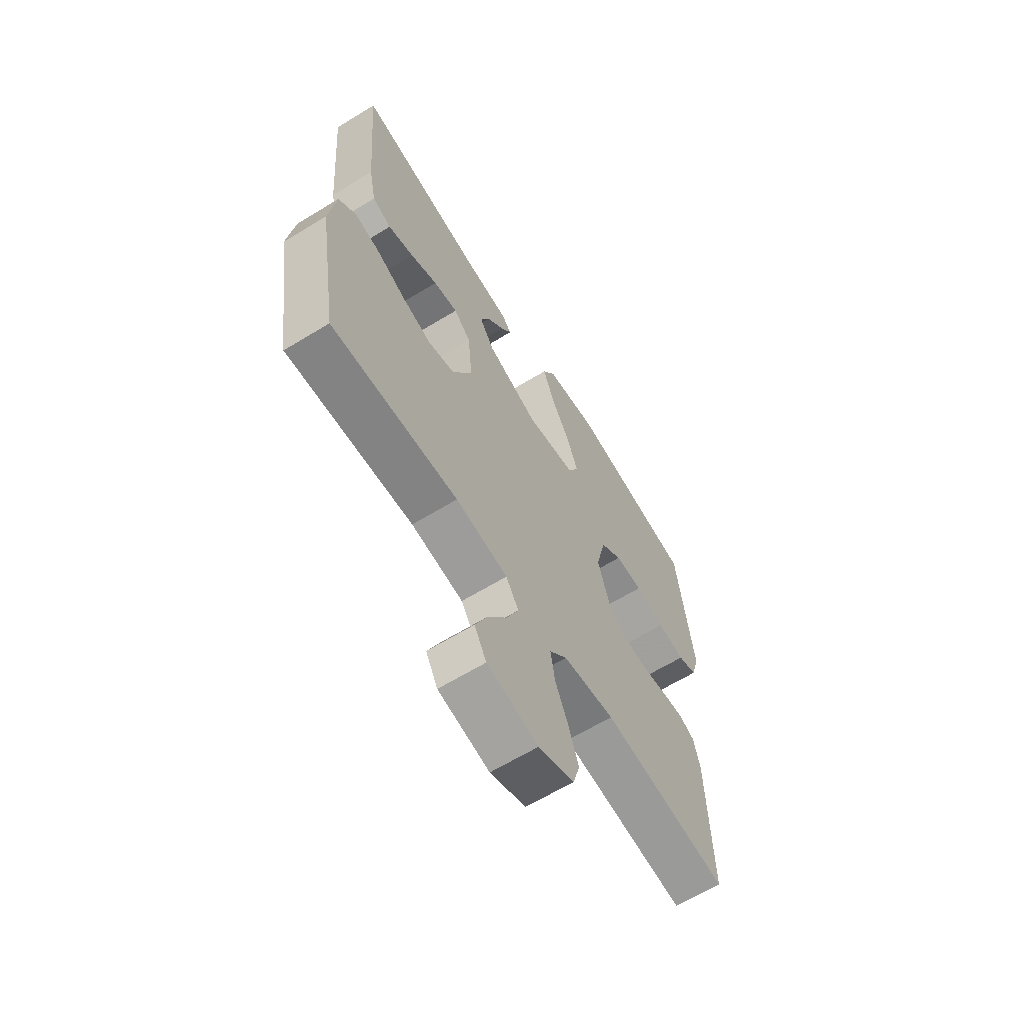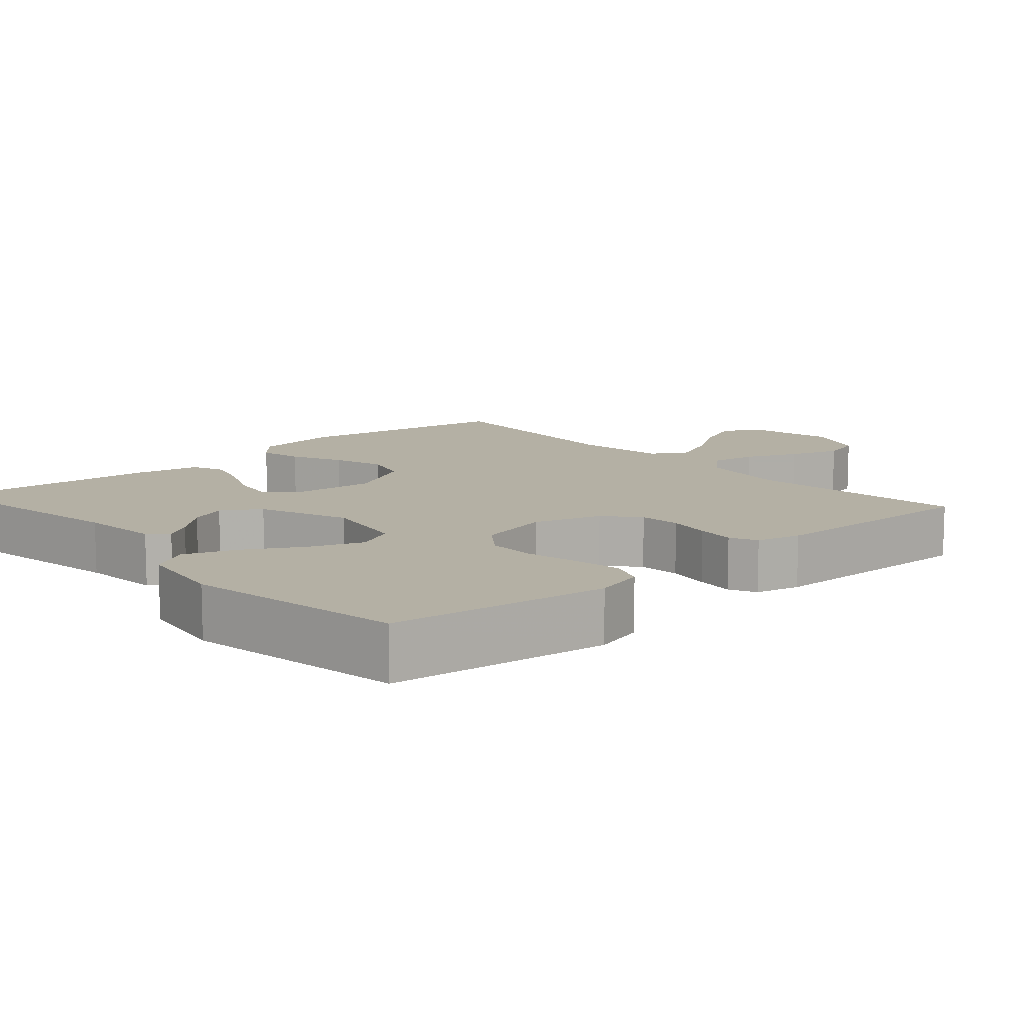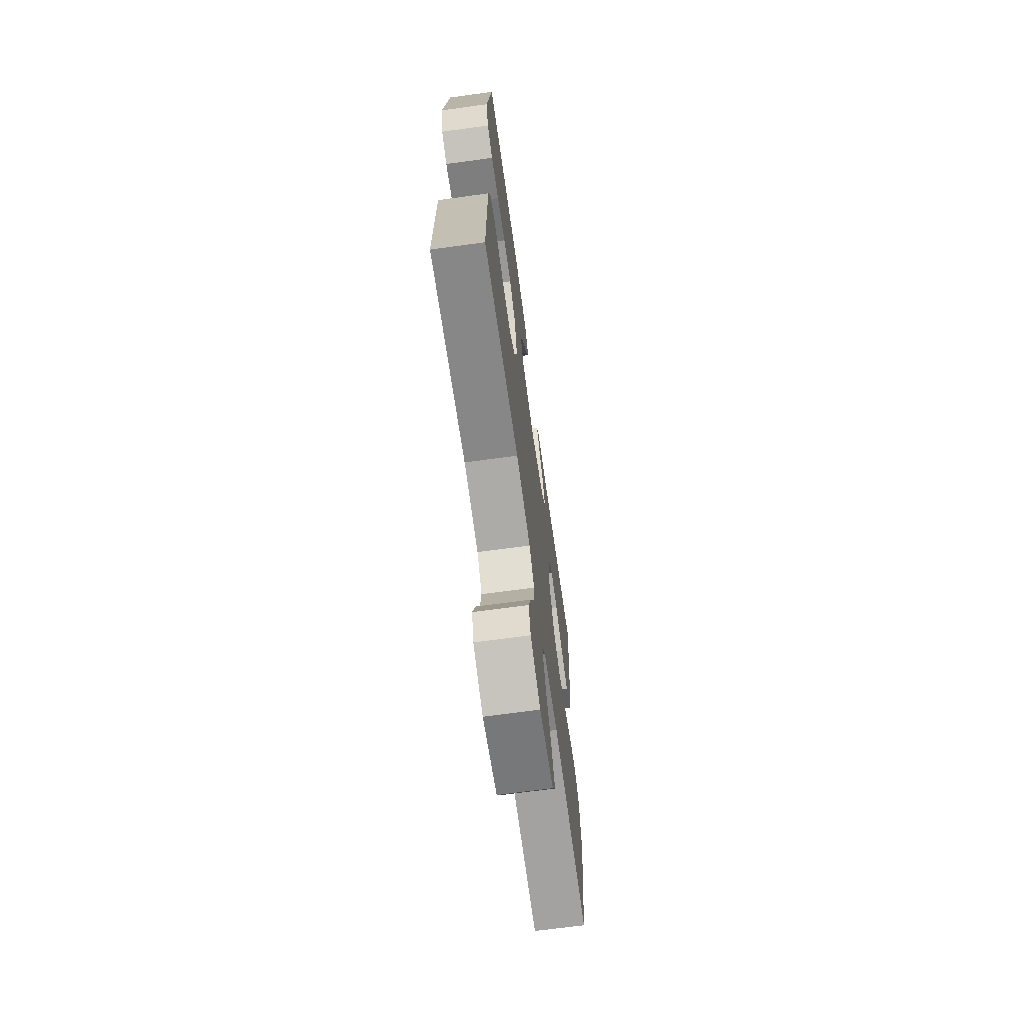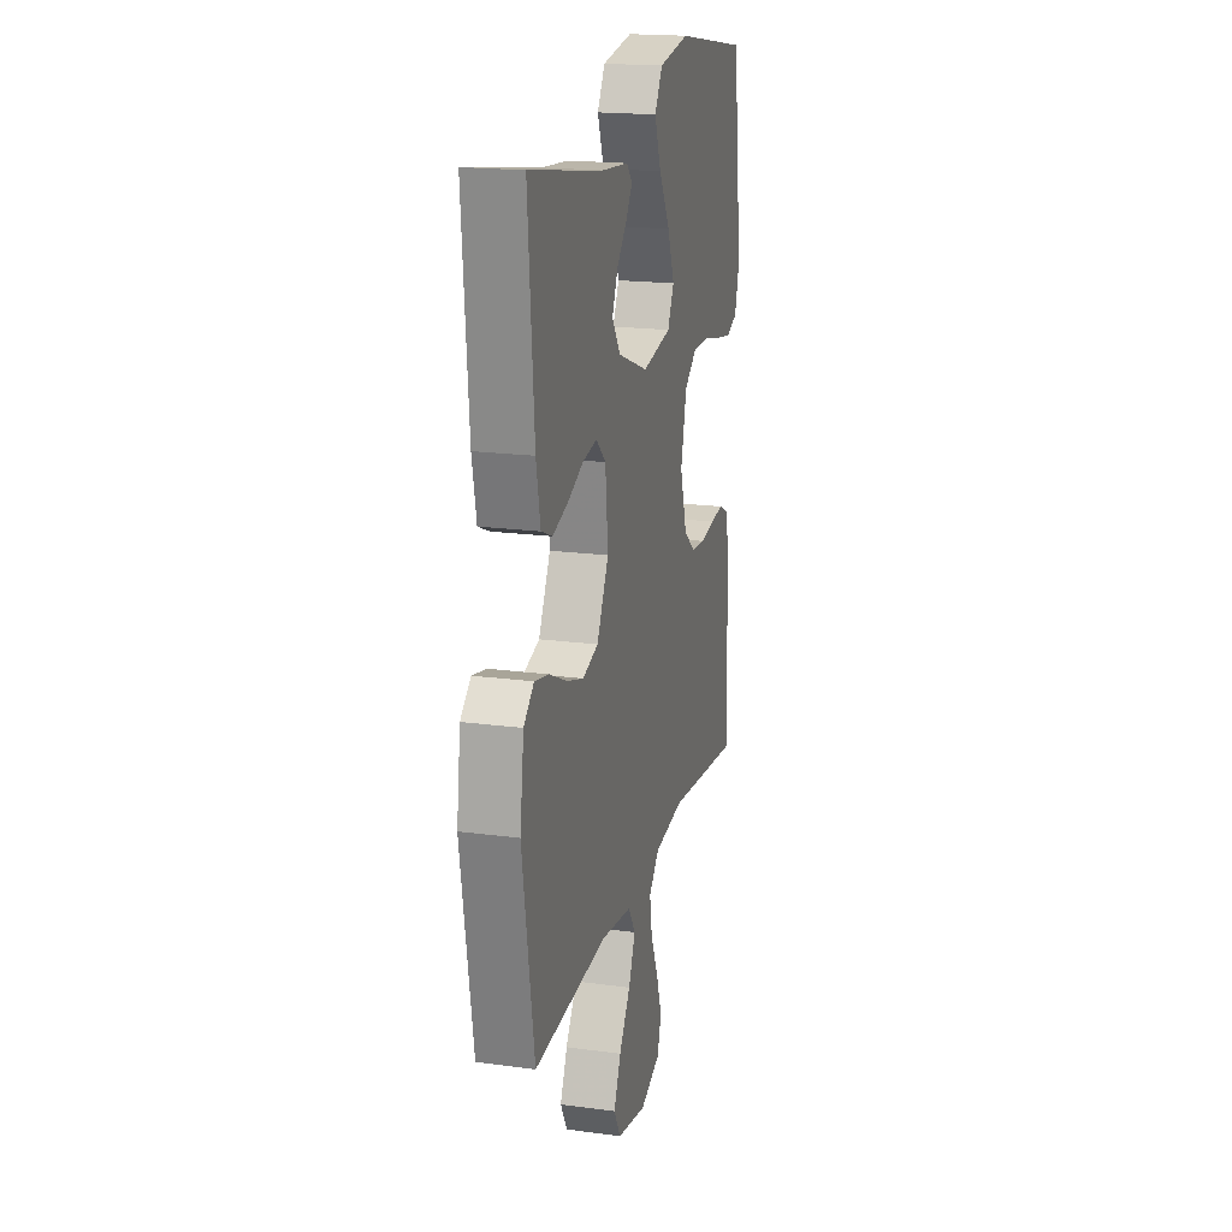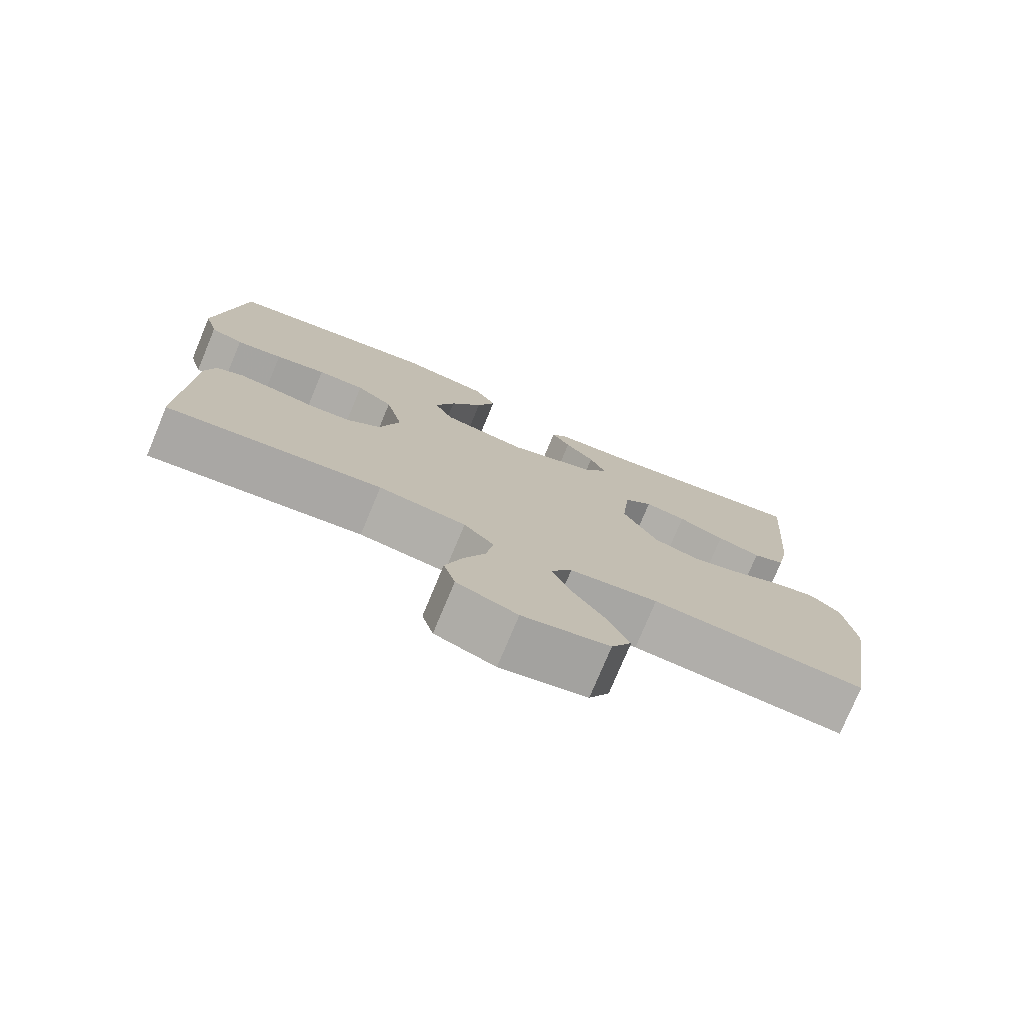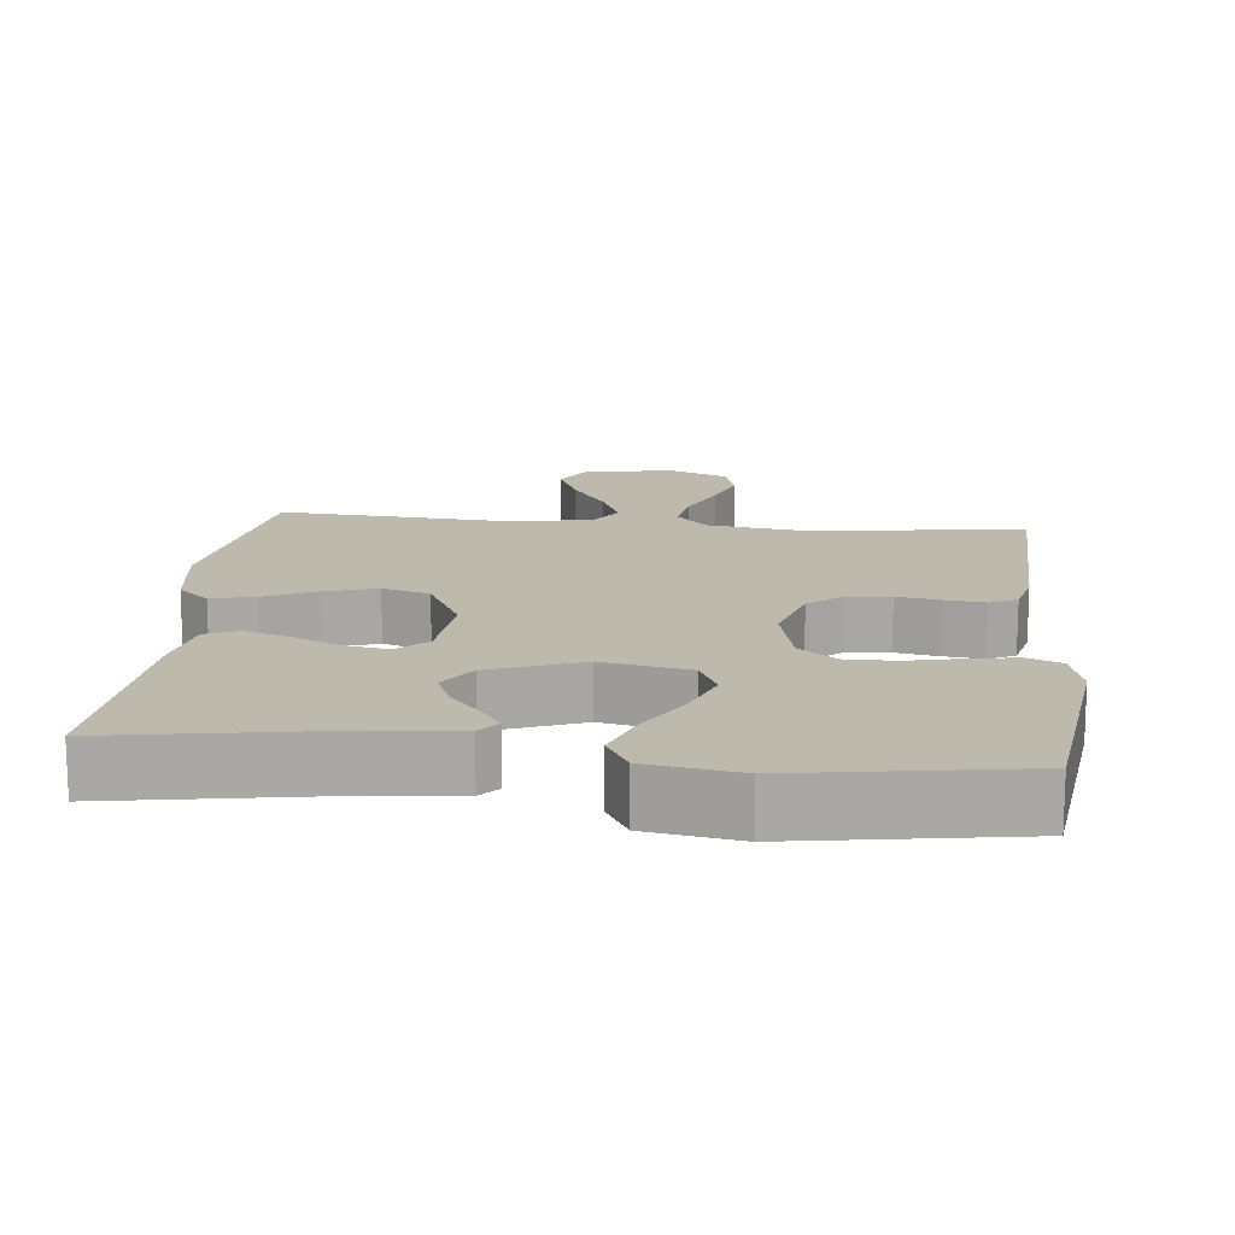
<metadata>
{"format":"obj","ext":"obj","renderer":"f3d","projection":"perspective","resolution":1024,"background":"white","views":[{"elev":-64.2,"azim":-58.4,"up":"+Z"},{"elev":11.5,"azim":48.3,"up":"+Y"},{"elev":-68.8,"azim":97.8,"up":"+Z"},{"elev":19.0,"azim":-75.6,"up":"+Z"},{"elev":-76.8,"azim":157.4,"up":"+Z"},{"elev":15.3,"azim":5.9,"up":"+Y"}]}
</metadata>
<code>
v 0.5 0.07 0.5
v 0.538 0.07 0.2
v 0.519 0.07 0.131
v 0.473 0.07 0.113
v 0.408 0.07 0.124
v 0.337 0.07 0.14
v 0.271 0.07 0.14
v 0.22 0.07 0.101
v 0.196 0.07 0
v 0.224 0.07 -0.093
v 0.271 0.07 -0.132
v 0.328 0.07 -0.137
v 0.387 0.07 -0.127
v 0.44 0.07 -0.121
v 0.477 0.07 -0.139
v 0.492 0.07 -0.2
v 0.5 0.07 -0.5
v 0.2 0.07 -0.466
v 0.078 0.07 -0.483
v 0.036 0.07 -0.528
v 0.046 0.07 -0.591
v 0.077 0.07 -0.662
v 0.1 0.07 -0.731
v 0.084 0.07 -0.786
v 0 0.07 -0.819
v -0.121 0.07 -0.794
v -0.149 0.07 -0.743
v -0.12 0.07 -0.677
v -0.074 0.07 -0.607
v -0.046 0.07 -0.543
v -0.076 0.07 -0.496
v -0.2 0.07 -0.479
v -0.5 0.07 -0.5
v -0.548 0.07 -0.2
v -0.532 0.07 -0.081
v -0.49 0.07 -0.044
v -0.431 0.07 -0.057
v -0.361 0.07 -0.09
v -0.291 0.07 -0.112
v -0.227 0.07 -0.093
v -0.179 0.07 0
v -0.19 0.07 0.115
v -0.23 0.07 0.152
v -0.288 0.07 0.142
v -0.353 0.07 0.113
v -0.414 0.07 0.094
v -0.459 0.07 0.113
v -0.476 0.07 0.2
v -0.5 0.07 0.5
v -0.2 0.07 0.45
v -0.091 0.07 0.44
v -0.068 0.07 0.414
v -0.094 0.07 0.375
v -0.135 0.07 0.328
v -0.157 0.07 0.276
v -0.123 0.07 0.225
v 0 0.07 0.178
v 0.118 0.07 0.2
v 0.144 0.07 0.253
v 0.116 0.07 0.326
v 0.071 0.07 0.404
v 0.045 0.07 0.475
v 0.076 0.07 0.528
v 0.2 0.07 0.548
v 0.5 0 0.5
v 0.538 0 0.2
v 0.519 0 0.131
v 0.473 0 0.113
v 0.408 0 0.124
v 0.337 0 0.14
v 0.271 0 0.14
v 0.22 0 0.101
v 0.196 0 0
v 0.224 0 -0.093
v 0.271 0 -0.132
v 0.328 0 -0.137
v 0.387 0 -0.127
v 0.44 0 -0.121
v 0.477 0 -0.139
v 0.492 0 -0.2
v 0.5 0 -0.5
v 0.2 0 -0.466
v 0.078 0 -0.483
v 0.036 0 -0.528
v 0.046 0 -0.591
v 0.077 0 -0.662
v 0.1 0 -0.731
v 0.084 0 -0.786
v 0 0 -0.819
v -0.121 0 -0.794
v -0.149 0 -0.743
v -0.12 0 -0.677
v -0.074 0 -0.607
v -0.046 0 -0.543
v -0.076 0 -0.496
v -0.2 0 -0.479
v -0.5 0 -0.5
v -0.548 0 -0.2
v -0.532 0 -0.081
v -0.49 0 -0.044
v -0.431 0 -0.057
v -0.361 0 -0.09
v -0.291 0 -0.112
v -0.227 0 -0.093
v -0.179 0 0
v -0.19 0 0.115
v -0.23 0 0.152
v -0.288 0 0.142
v -0.353 0 0.113
v -0.414 0 0.094
v -0.459 0 0.113
v -0.476 0 0.2
v -0.5 0 0.5
v -0.2 0 0.45
v -0.091 0 0.44
v -0.068 0 0.414
v -0.094 0 0.375
v -0.135 0 0.328
v -0.157 0 0.276
v -0.123 0 0.225
v 0 0 0.178
v 0.118 0 0.2
v 0.144 0 0.253
v 0.116 0 0.326
v 0.071 0 0.404
v 0.045 0 0.475
v 0.076 0 0.528
v 0.2 0 0.548
f 4 5 6
f 3 4 6
f 2 3 6
f 1 2 6
f 64 1 6
f 63 64 6
f 62 63 6
f 61 62 6
f 60 61 6
f 59 60 6 7
f 58 59 7 8
f 57 58 8 9
f 56 57 9 10
f 52 53 54
f 51 52 54
f 50 51 54
f 50 54 55
f 49 50 55
f 48 49 55
f 47 48 55
f 46 47 55
f 45 46 55
f 44 45 55
f 43 44 55 56
f 36 37 38
f 35 36 38
f 34 35 38
f 33 34 38
f 32 33 38
f 31 32 38 39
f 30 31 39 40
f 27 28 29
f 26 27 29
f 25 26 29
f 24 25 29
f 23 24 29
f 22 23 29
f 21 22 29
f 20 21 29 30
f 30 40 41
f 20 30 41
f 19 20 41
f 16 17 18
f 15 16 18
f 14 15 18
f 13 14 18
f 12 13 18
f 11 12 18 19
f 42 43 56 10
f 19 41 42
f 11 19 42
f 10 11 42
f 70 69 68
f 70 68 67
f 70 67 66
f 70 66 65
f 70 65 128
f 70 128 127
f 70 127 126
f 70 126 125
f 70 125 124
f 71 70 124 123
f 72 71 123 122
f 73 72 122 121
f 74 73 121 120
f 118 117 116
f 118 116 115
f 118 115 114
f 119 118 114
f 119 114 113
f 119 113 112
f 119 112 111
f 119 111 110
f 119 110 109
f 119 109 108
f 120 119 108 107
f 102 101 100
f 102 100 99
f 102 99 98
f 102 98 97
f 102 97 96
f 103 102 96 95
f 104 103 95 94
f 93 92 91
f 93 91 90
f 93 90 89
f 93 89 88
f 93 88 87
f 93 87 86
f 93 86 85
f 94 93 85 84
f 105 104 94
f 105 94 84
f 105 84 83
f 82 81 80
f 82 80 79
f 82 79 78
f 82 78 77
f 82 77 76
f 83 82 76 75
f 74 120 107 106
f 106 105 83
f 106 83 75
f 106 75 74
f 1 65 66 2
f 2 66 67 3
f 3 67 68 4
f 4 68 69 5
f 5 69 70 6
f 6 70 71 7
f 7 71 72 8
f 8 72 73 9
f 9 73 74 10
f 10 74 75 11
f 11 75 76 12
f 12 76 77 13
f 13 77 78 14
f 14 78 79 15
f 15 79 80 16
f 16 80 81 17
f 17 81 82 18
f 18 82 83 19
f 19 83 84 20
f 20 84 85 21
f 21 85 86 22
f 22 86 87 23
f 23 87 88 24
f 24 88 89 25
f 25 89 90 26
f 26 90 91 27
f 27 91 92 28
f 28 92 93 29
f 29 93 94 30
f 30 94 95 31
f 31 95 96 32
f 32 96 97 33
f 33 97 98 34
f 34 98 99 35
f 35 99 100 36
f 36 100 101 37
f 37 101 102 38
f 38 102 103 39
f 39 103 104 40
f 40 104 105 41
f 41 105 106 42
f 42 106 107 43
f 43 107 108 44
f 44 108 109 45
f 45 109 110 46
f 46 110 111 47
f 47 111 112 48
f 48 112 113 49
f 49 113 114 50
f 50 114 115 51
f 51 115 116 52
f 52 116 117 53
f 53 117 118 54
f 54 118 119 55
f 55 119 120 56
f 56 120 121 57
f 57 121 122 58
f 58 122 123 59
f 59 123 124 60
f 60 124 125 61
f 61 125 126 62
f 62 126 127 63
f 63 127 128 64
f 64 128 65 1

</code>
